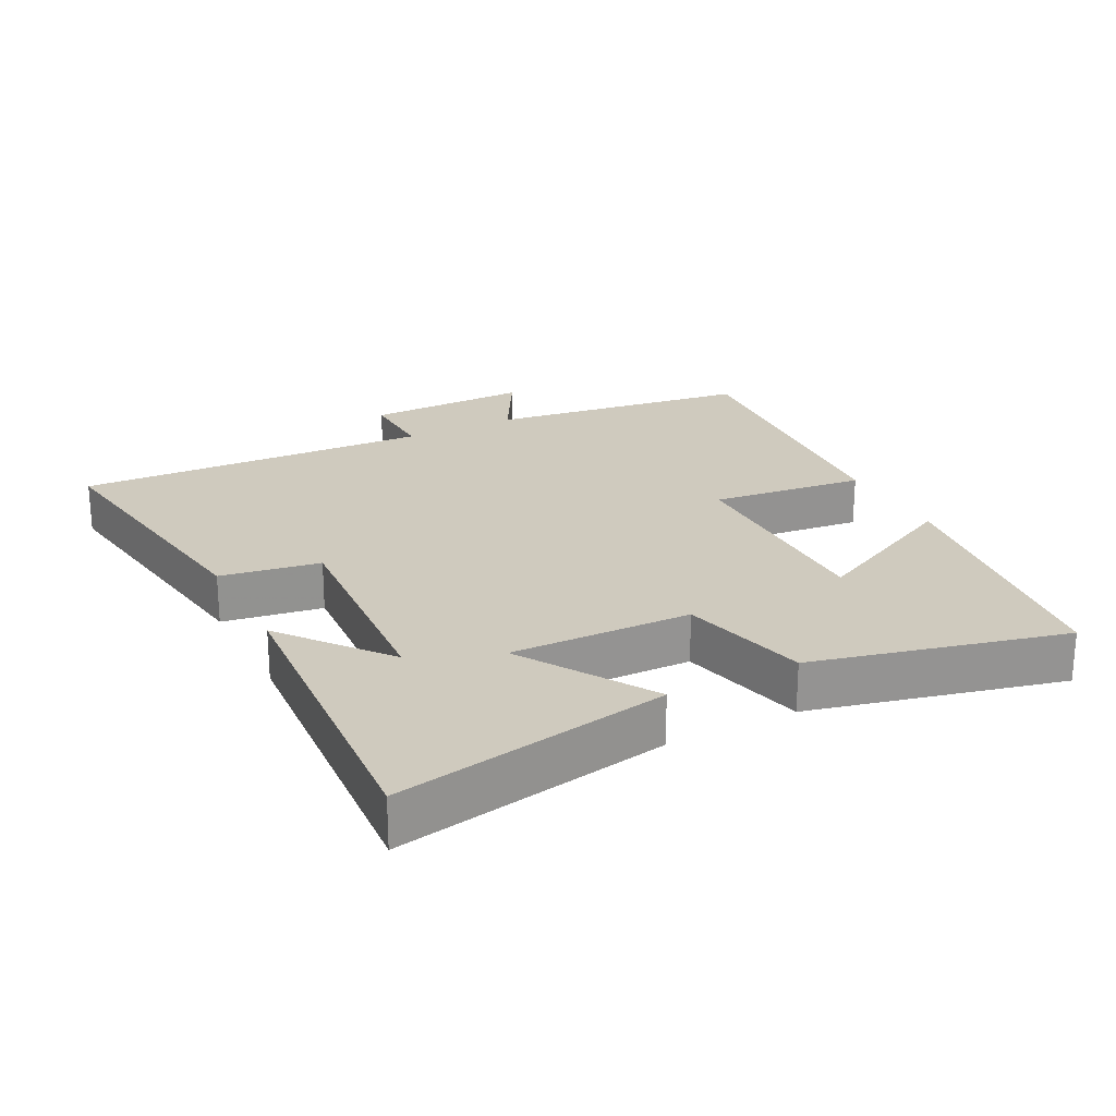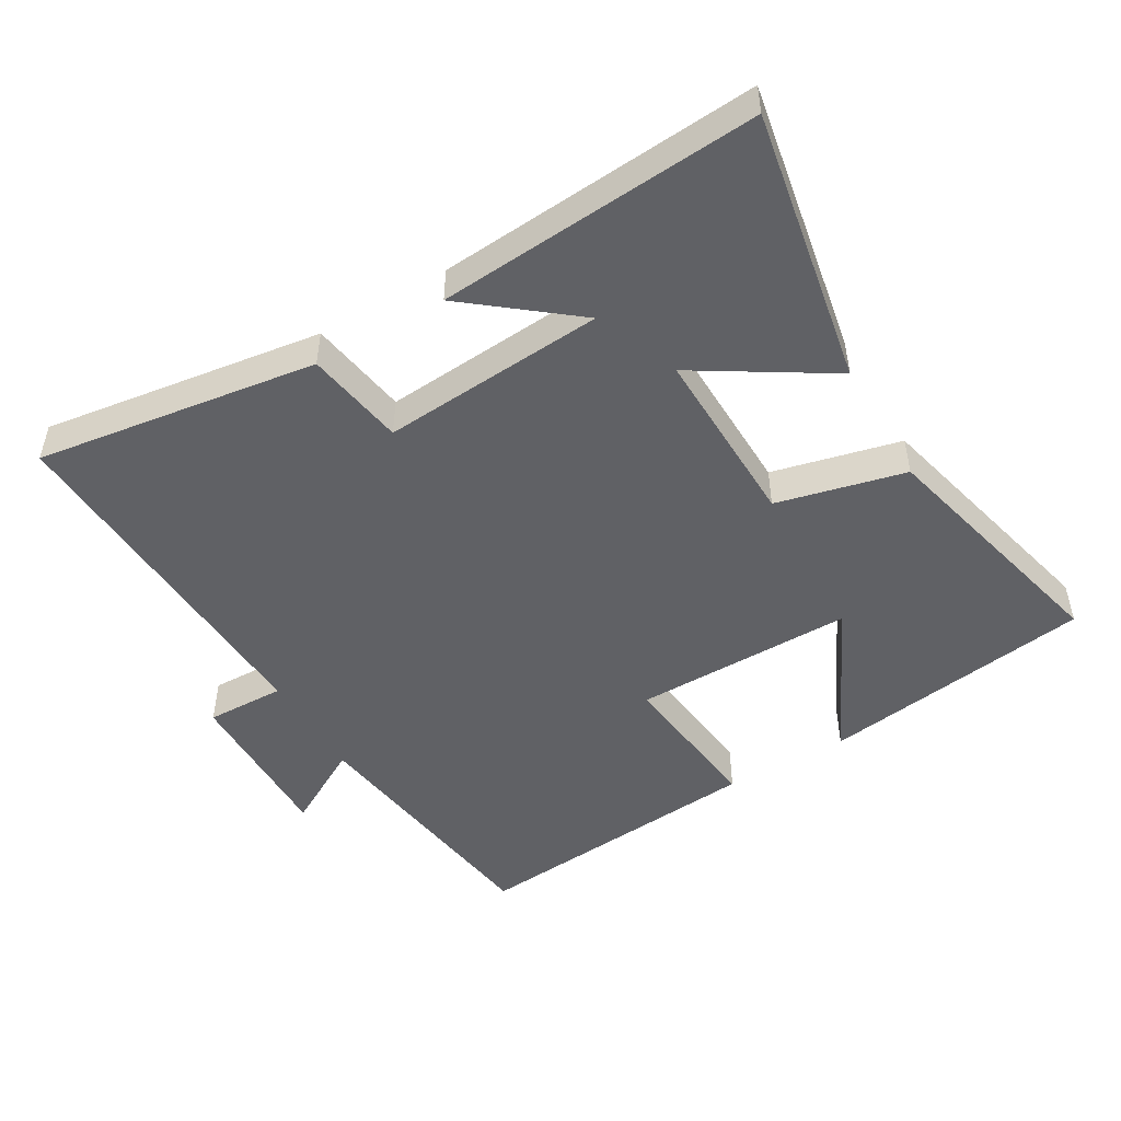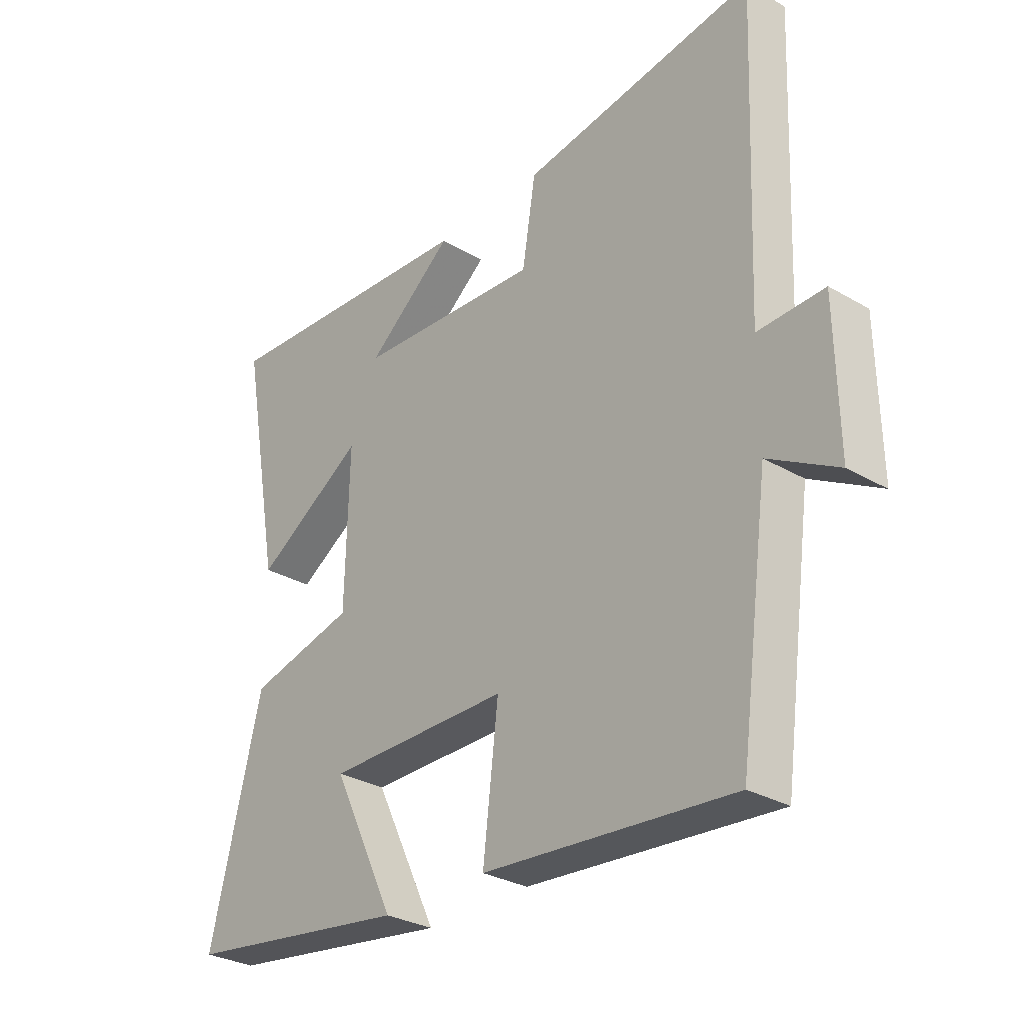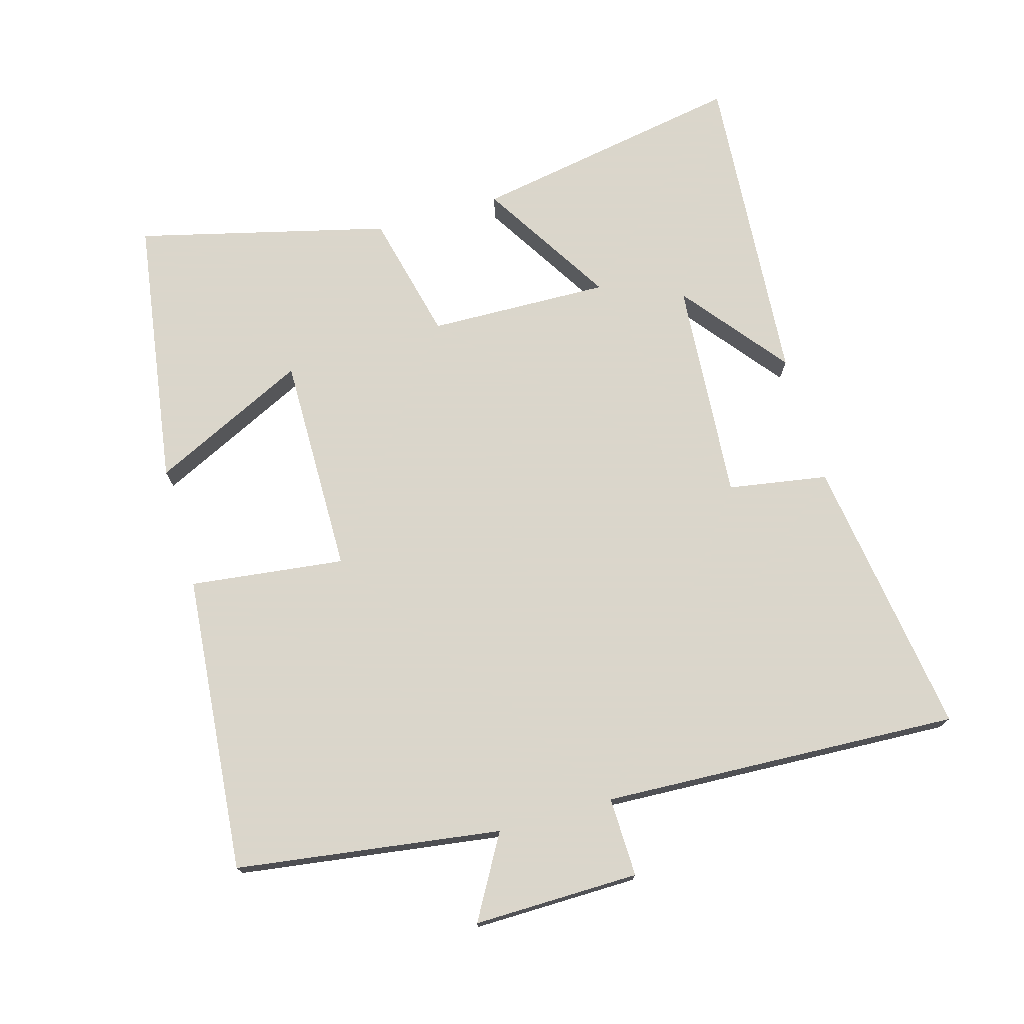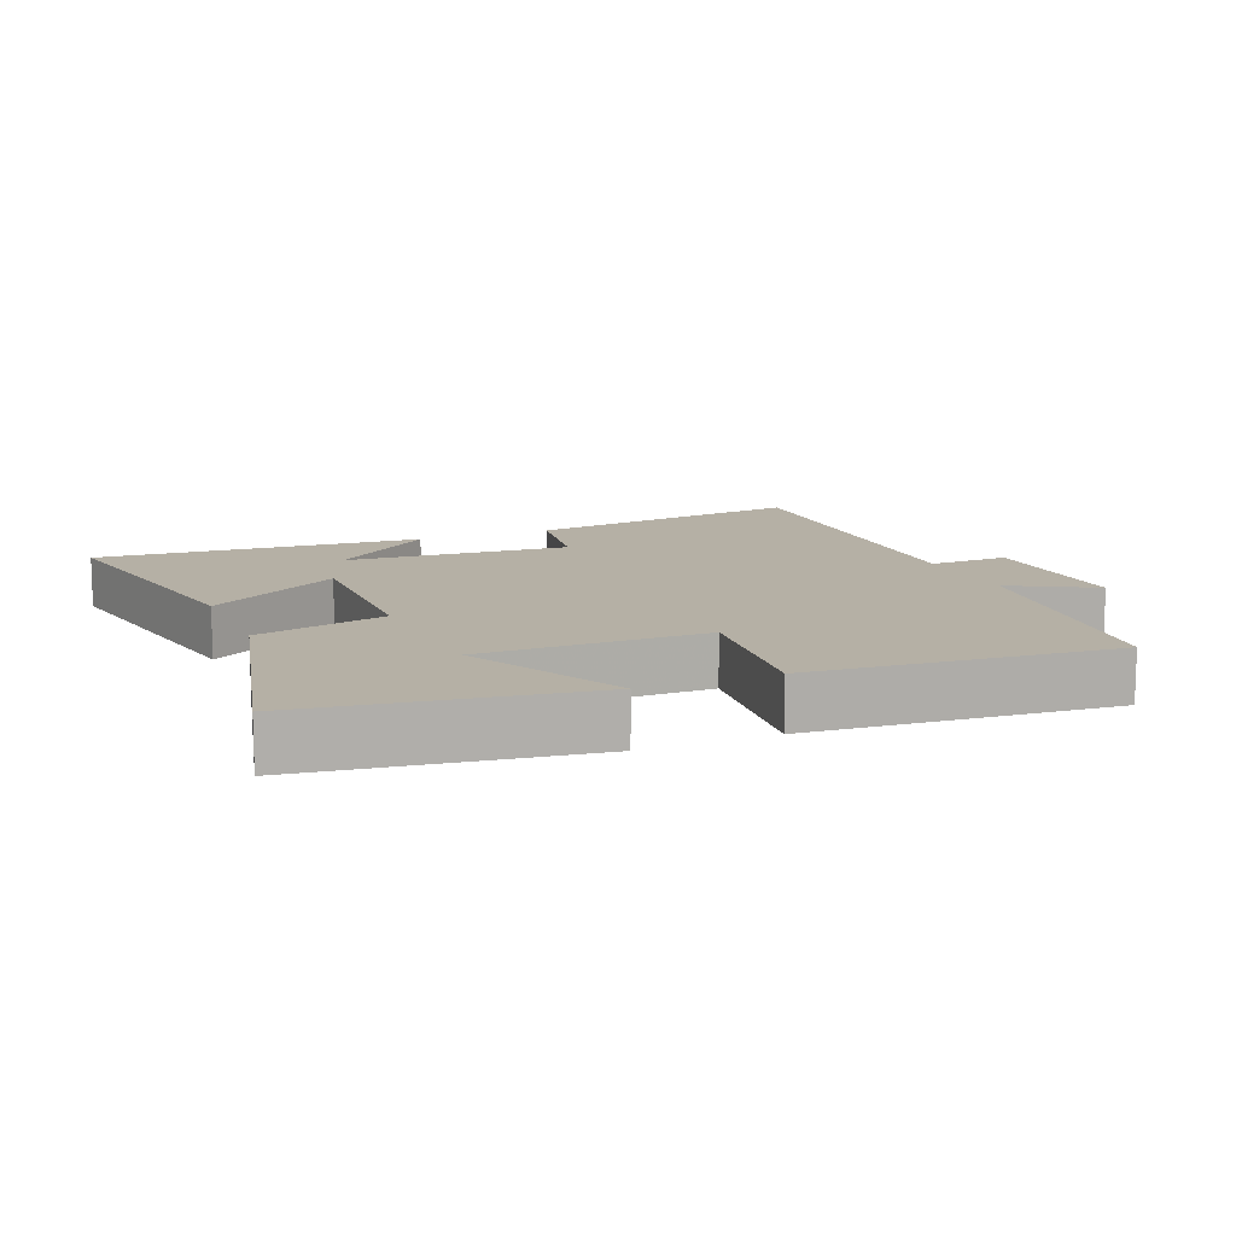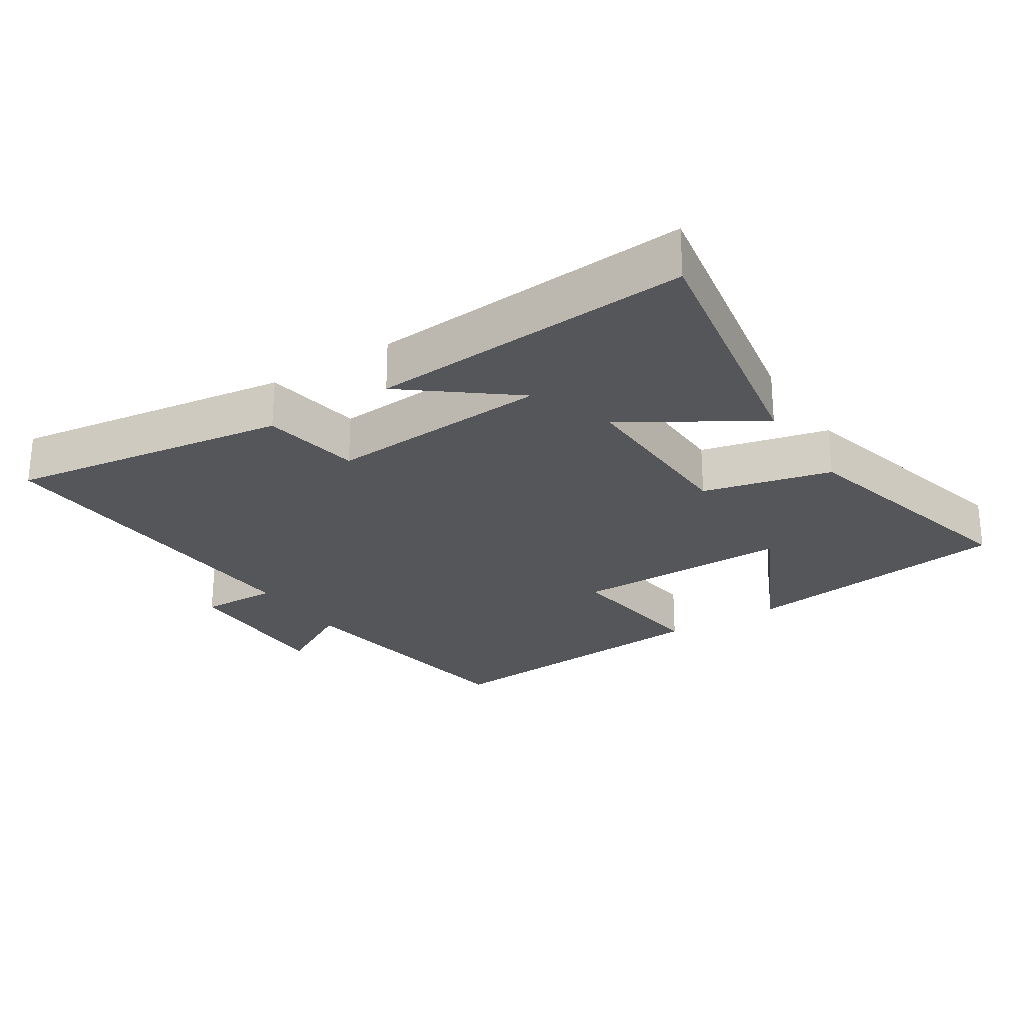
<metadata>
{"format":"obj","ext":"obj","renderer":"f3d","projection":"perspective","resolution":1024,"background":"white","views":[{"elev":23.2,"azim":62.6,"up":"+Y"},{"elev":-49.0,"azim":30.4,"up":"+Y"},{"elev":-30.1,"azim":-130.3,"up":"+Z"},{"elev":73.7,"azim":-105.8,"up":"+Y"},{"elev":11.7,"azim":157.1,"up":"+Y"},{"elev":-25.2,"azim":32.9,"up":"+Y"}]}
</metadata>
<code>
v 0.592 0.07 -0.441
v 0.186 0.07 -0.5
v 0.299 0.07 -0.268
v -0.029 0.07 -0.27
v -0.002 0.07 -0.5
v -0.446 0.07 -0.538
v -0.5 0.07 -0.145
v -0.622 0.07 -0.214
v -0.618 0.07 0.032
v -0.5 0.07 0.029
v -0.523 0.07 0.561
v -0.104 0.07 0.5
v -0.08 0.07 0.352
v 0.252 0.07 0.376
v 0.096 0.07 0.5
v 0.575 0.07 0.535
v 0.5 0.07 0.127
v 0.303 0.07 0.249
v 0.309 0.07 -0.021
v 0.5 0.07 -0.067
v 0.592 0 -0.441
v 0.186 0 -0.5
v 0.299 0 -0.268
v -0.029 0 -0.27
v -0.002 0 -0.5
v -0.446 0 -0.538
v -0.5 0 -0.145
v -0.622 0 -0.214
v -0.618 0 0.032
v -0.5 0 0.029
v -0.523 0 0.561
v -0.104 0 0.5
v -0.08 0 0.352
v 0.252 0 0.376
v 0.096 0 0.5
v 0.575 0 0.535
v 0.5 0 0.127
v 0.303 0 0.249
v 0.309 0 -0.021
v 0.5 0 -0.067
f 19 20 1
f 16 17 18
f 14 15 16
f 14 16 18
f 13 14 18 19
f 10 11 12 13
f 7 8 9 10
f 6 7 10
f 5 6 10
f 4 5 10
f 10 13 19
f 4 10 19
f 3 4 19
f 1 2 3
f 1 3 19
f 21 40 39
f 38 37 36
f 36 35 34
f 38 36 34
f 39 38 34 33
f 33 32 31 30
f 30 29 28 27
f 30 27 26
f 30 26 25
f 30 25 24
f 39 33 30
f 39 30 24
f 39 24 23
f 23 22 21
f 39 23 21
f 1 21 22 2
f 2 22 23 3
f 3 23 24 4
f 4 24 25 5
f 5 25 26 6
f 6 26 27 7
f 7 27 28 8
f 8 28 29 9
f 9 29 30 10
f 10 30 31 11
f 11 31 32 12
f 12 32 33 13
f 13 33 34 14
f 14 34 35 15
f 15 35 36 16
f 16 36 37 17
f 17 37 38 18
f 18 38 39 19
f 19 39 40 20
f 20 40 21 1

</code>
